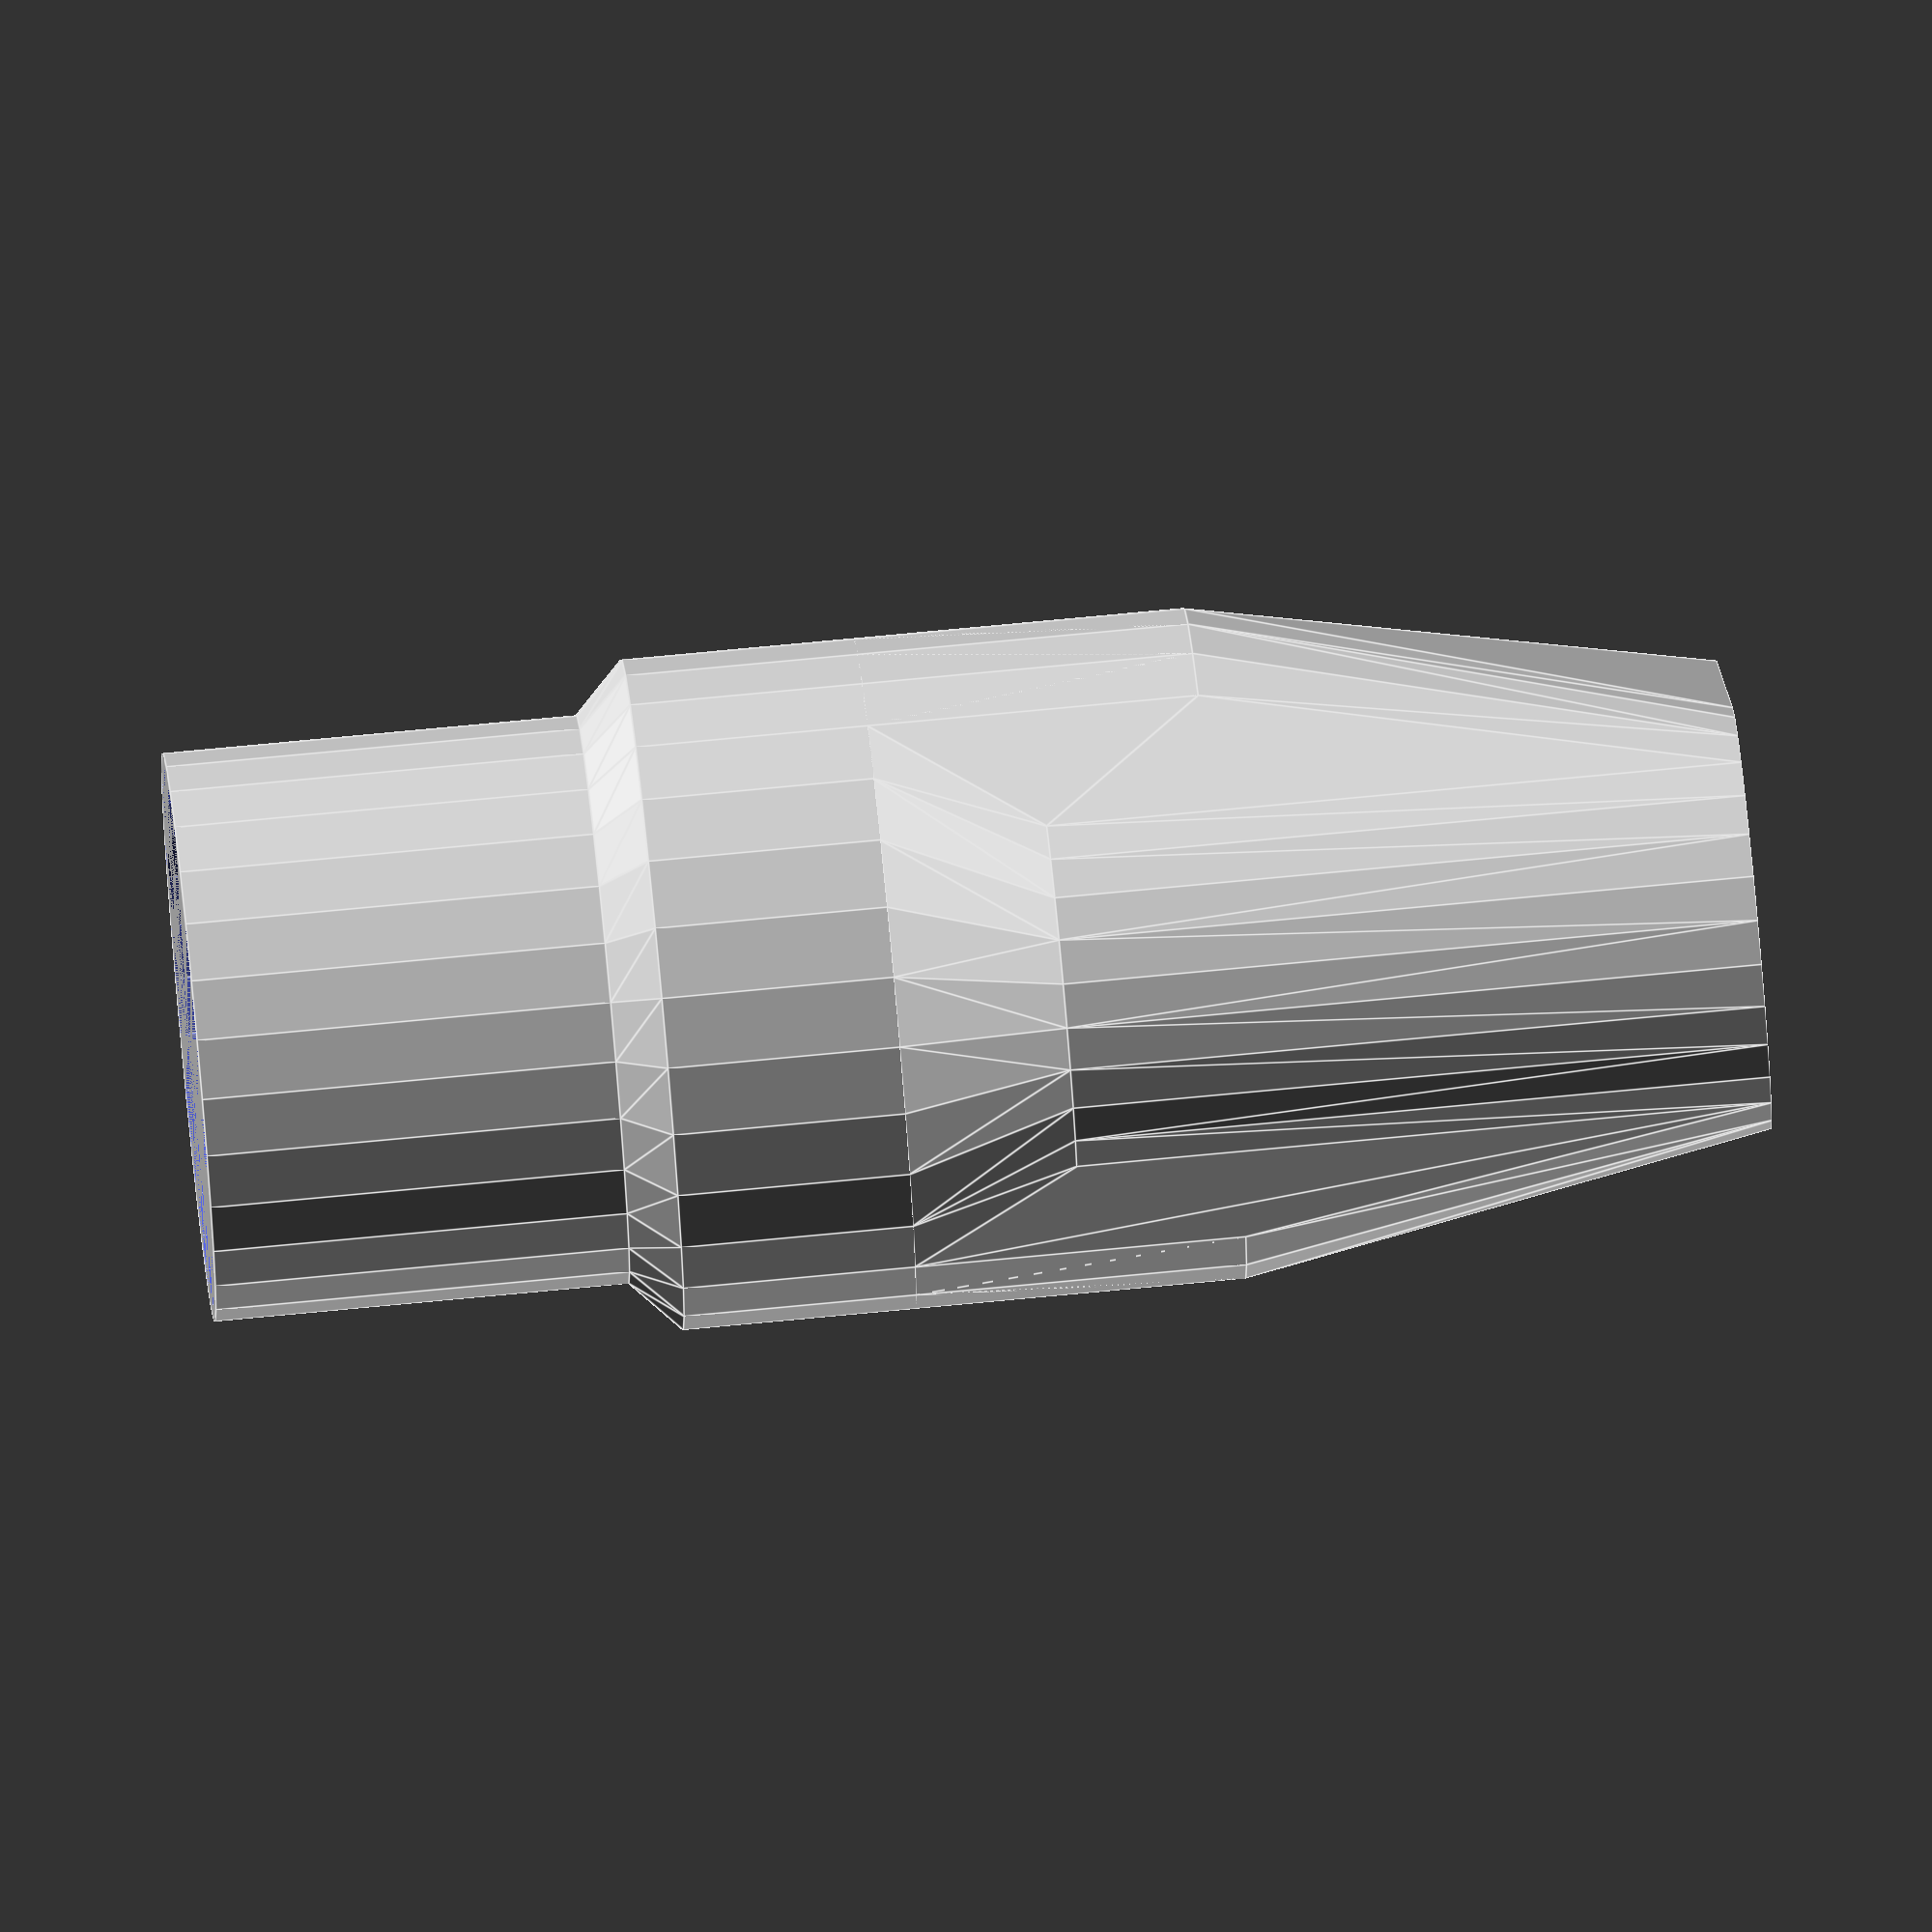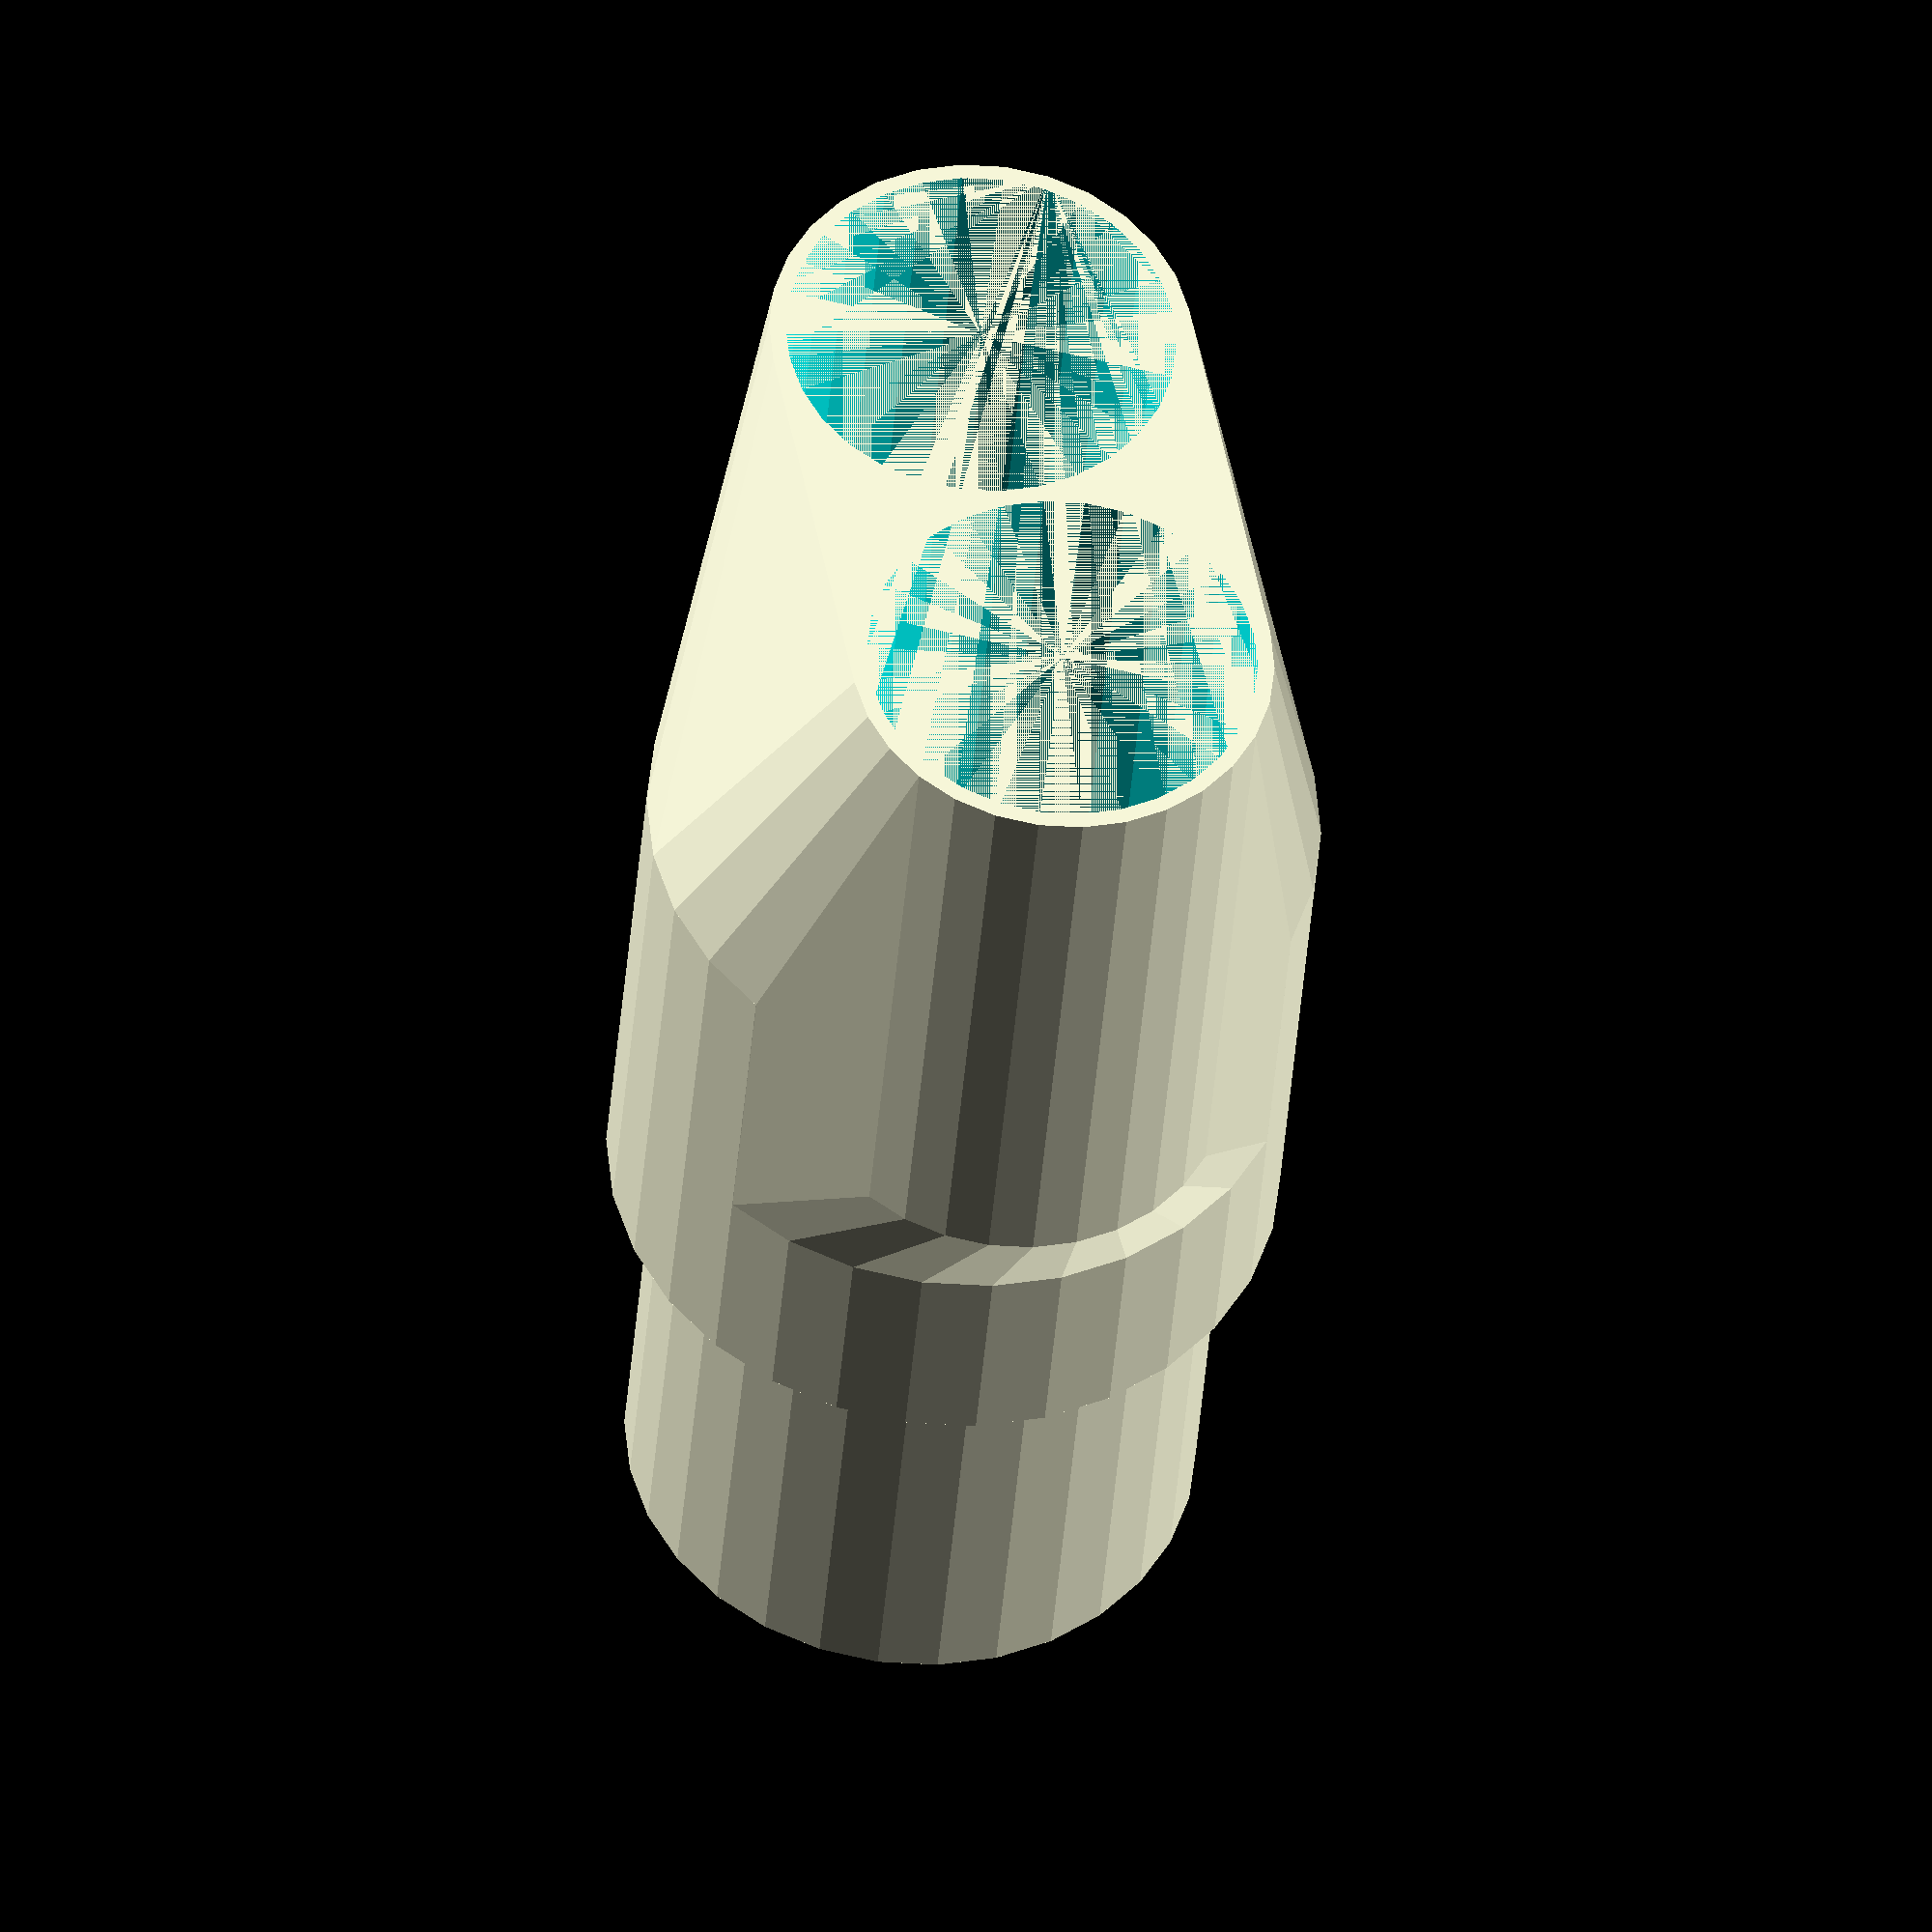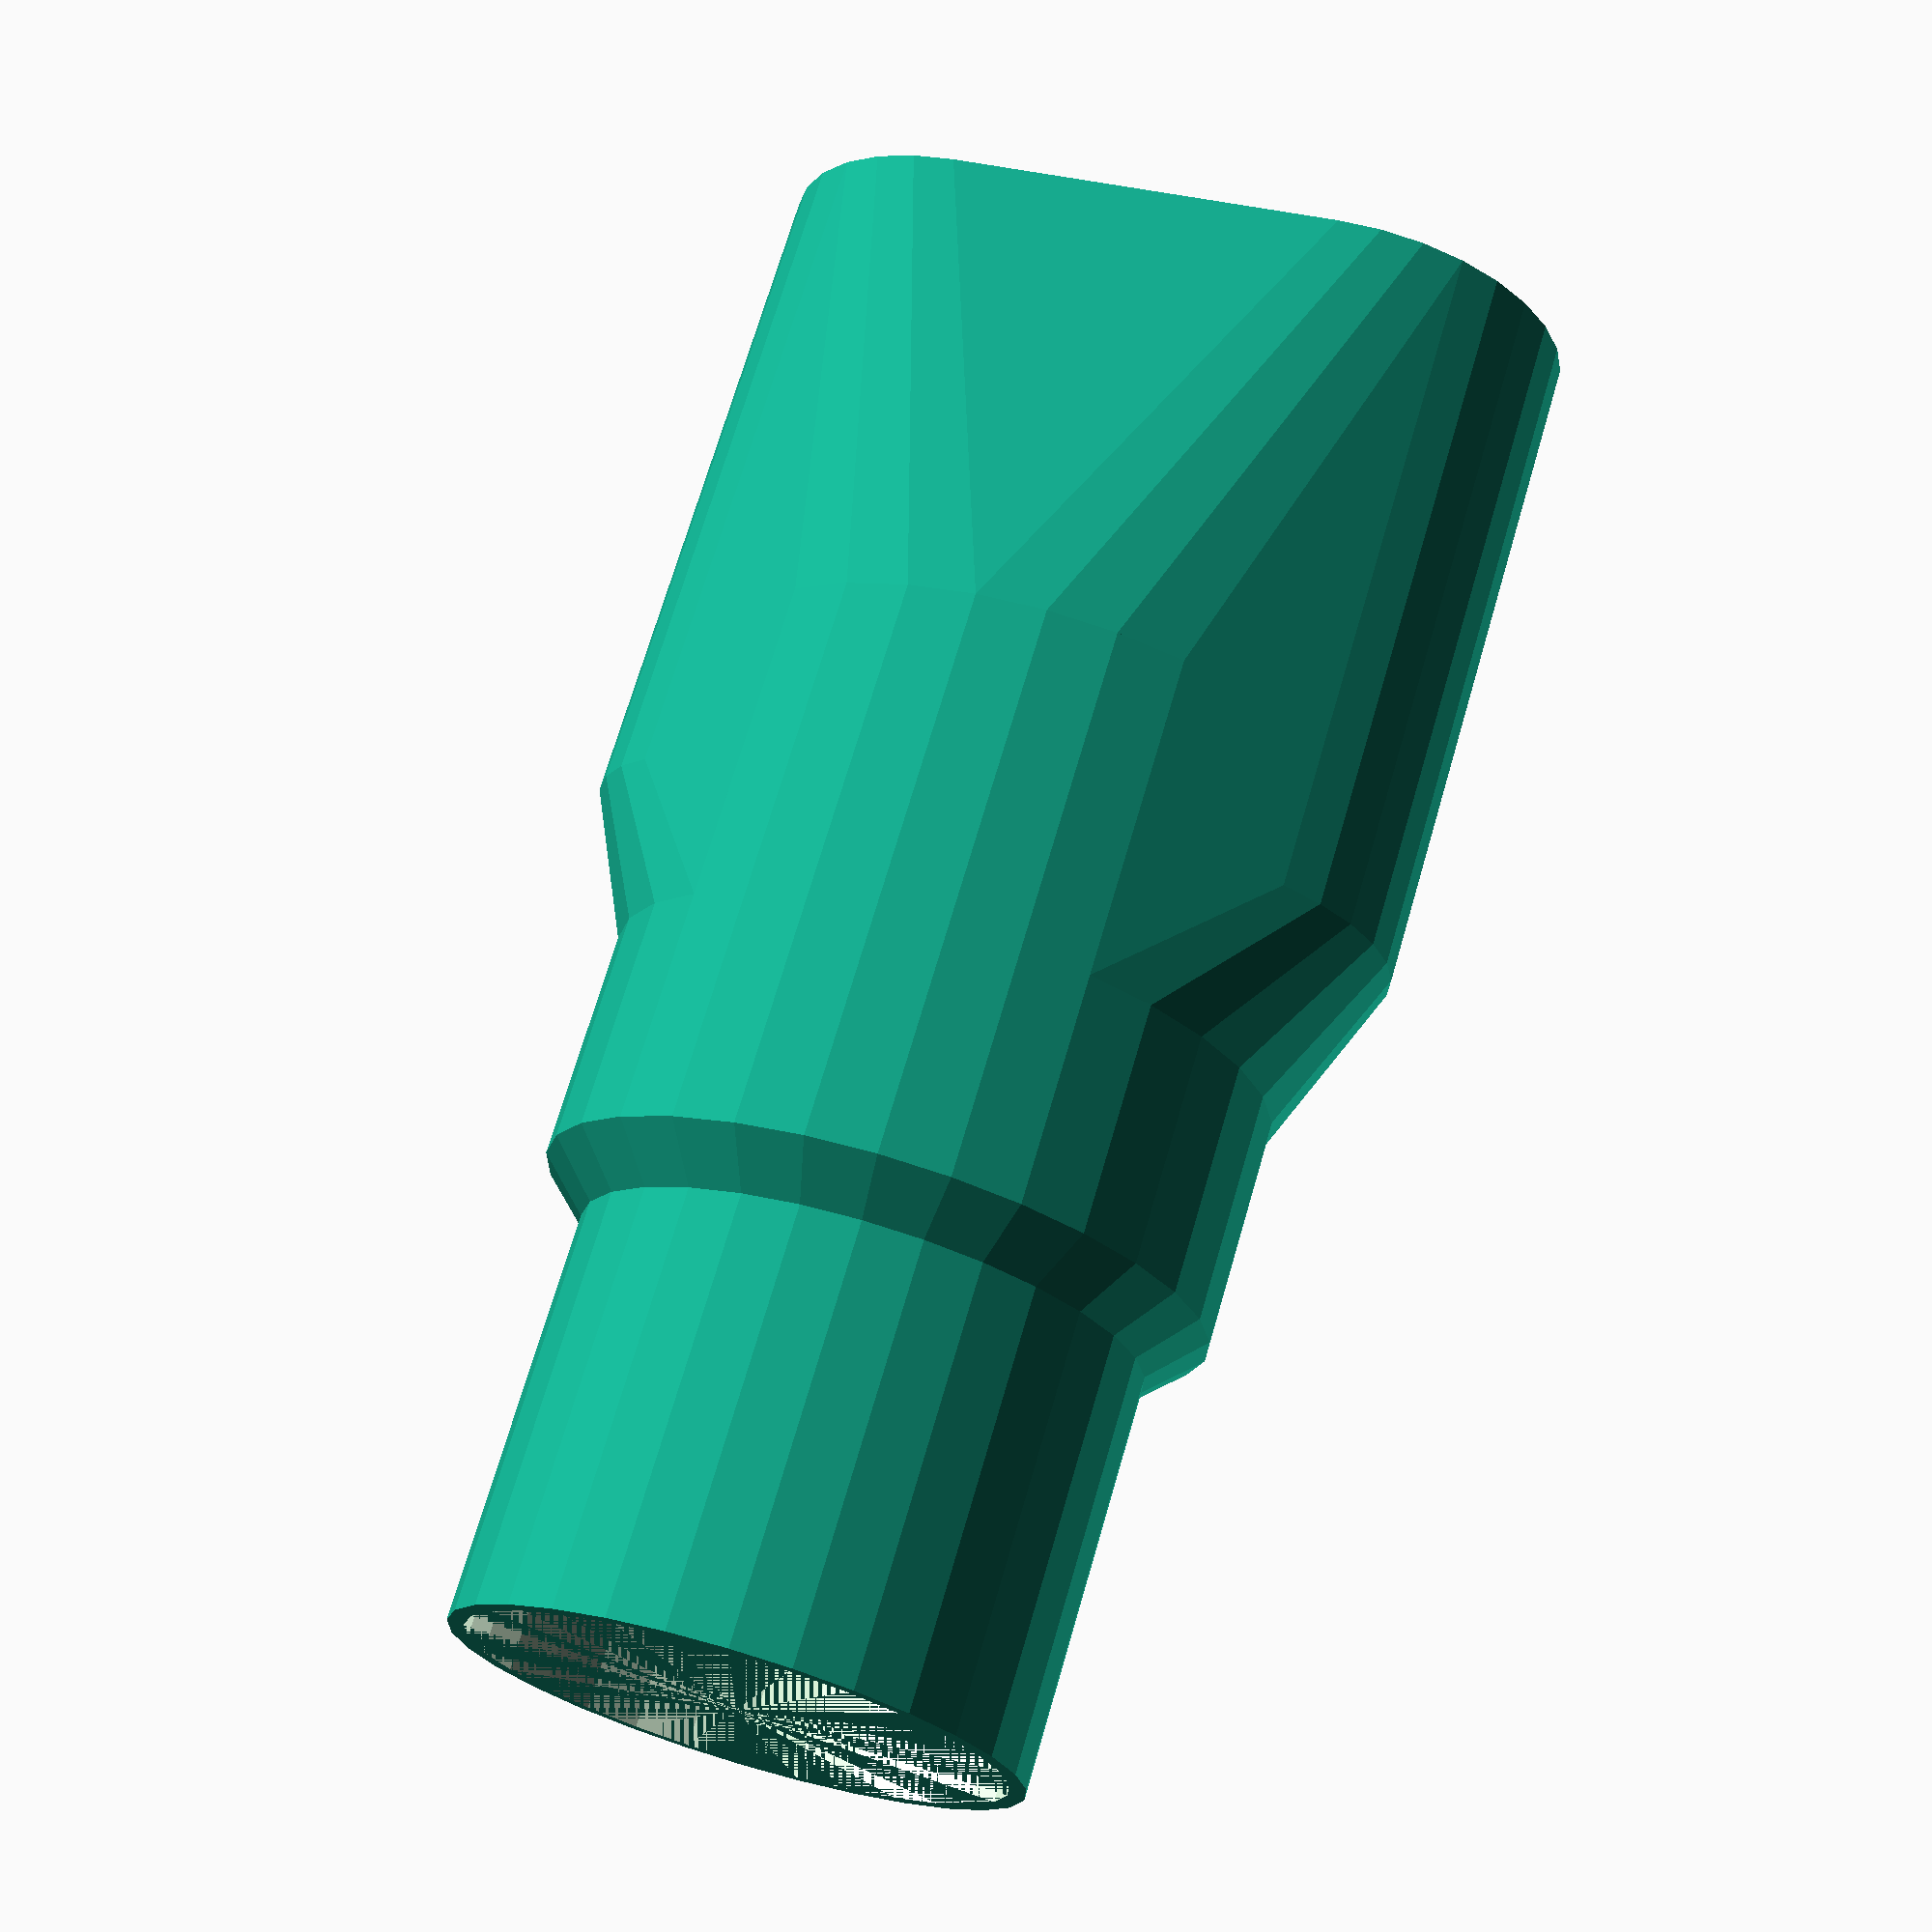
<openscad>
od = 40.7;
od_low = 34.5;
h_hull = 20;
h = h_hull+14;
h_mid = 3;
h_low = 25;

od1 = 25.6;
h1 = 32;

wall = 1;

dist = -1;

overlap = 10;

id = od - 2*wall;
id_low = od_low - 2*wall;
id1 = od1 - 2*wall;

offset = 0.5 * (od1 + dist);


module outer() {
hull() {
cylinder(d=od, h=h_hull);
translate([0, offset, -h1]) cylinder(d=od1, h=h1+overlap);
translate([0, -offset, -h1]) cylinder(d=od1, h=h1+overlap);
}
cylinder(d=od, h=h);
translate([0, 0, h])cylinder(d1=od, d2=od_low, h=h_mid);
translate([0, 0, h+h_mid])cylinder(d=od_low, h=h_low);
}

difference() {
    outer();
    cylinder(d=id, h=h);
    cylinder(d=id_low, h=h+h_mid+h_low);
    translate([0, offset, -h1]) cylinder(d=id1, h=h1);
    translate([0, -offset, -h1]) cylinder(d=id1, h=h1);
    translate([0, offset, 0])sphere(d=id1);
    translate([0, -offset, 0])sphere(d=id1);
}
</openscad>
<views>
elev=287.6 azim=24.3 roll=84.5 proj=o view=edges
elev=37.1 azim=11.5 roll=175.9 proj=o view=solid
elev=110.0 azim=79.3 roll=163.8 proj=p view=wireframe
</views>
